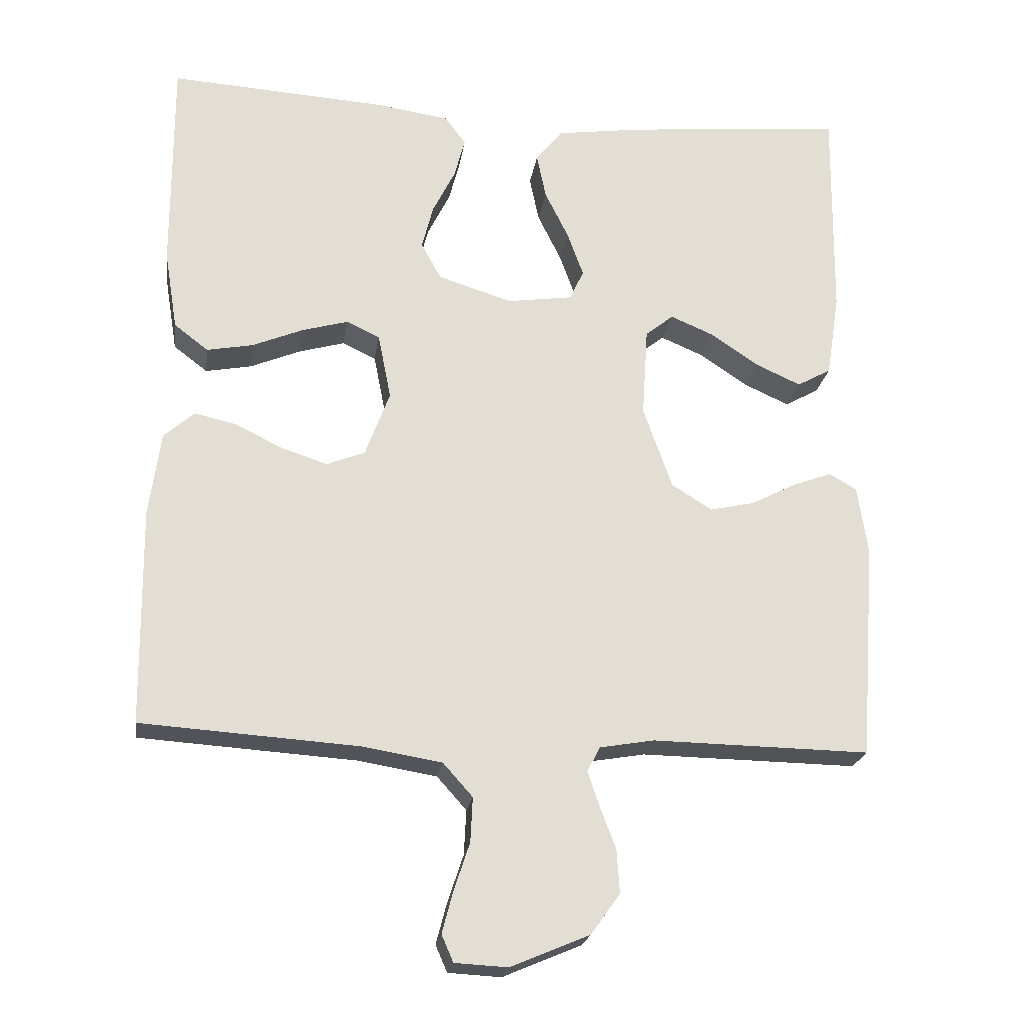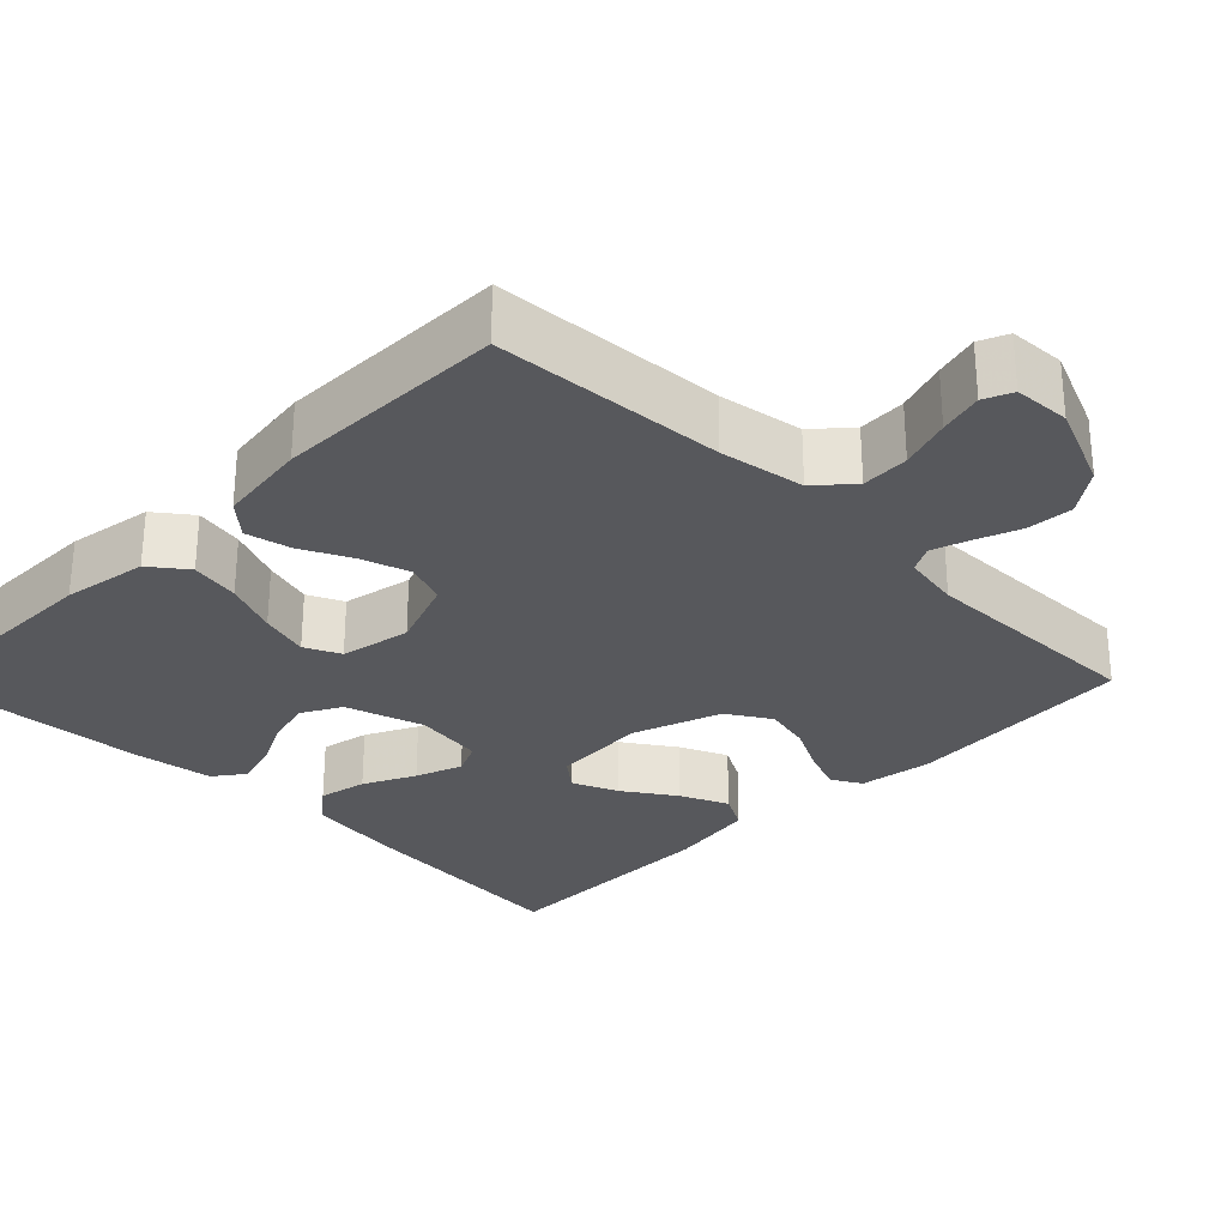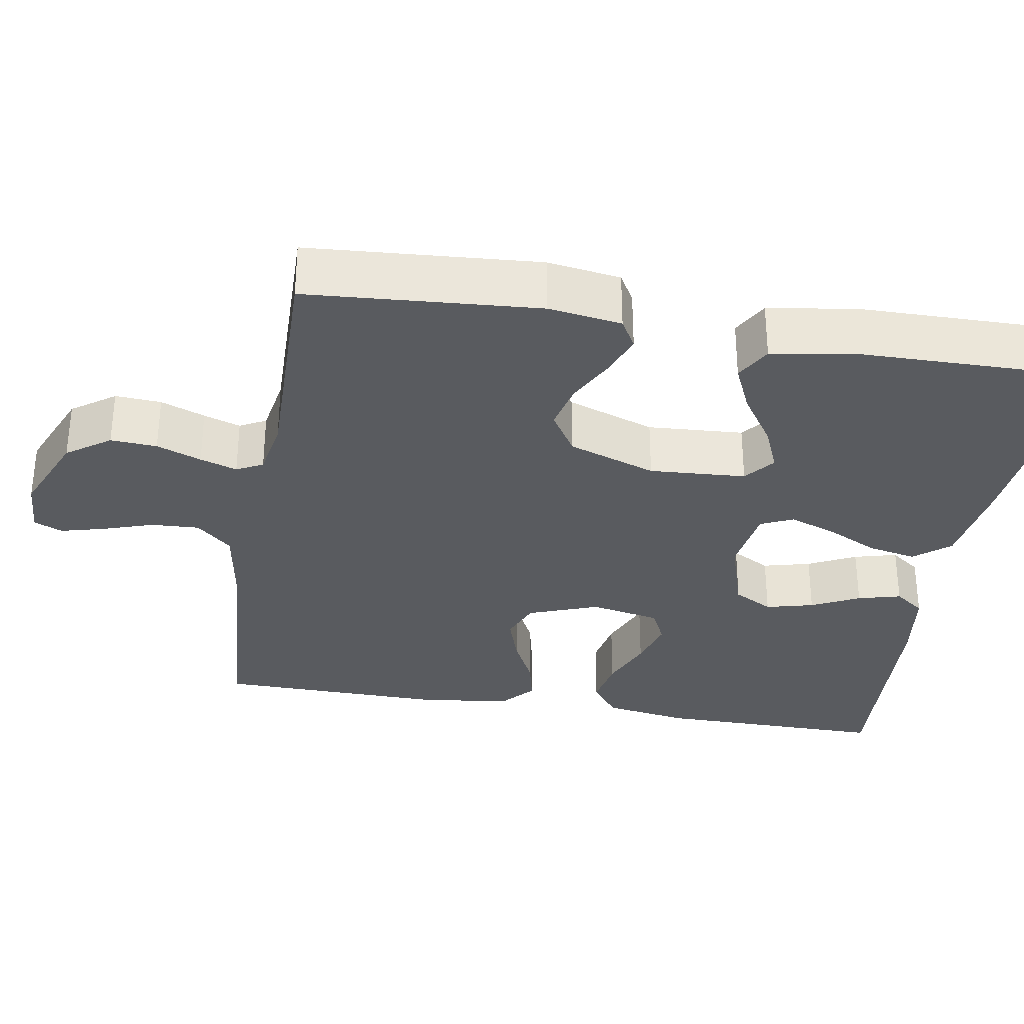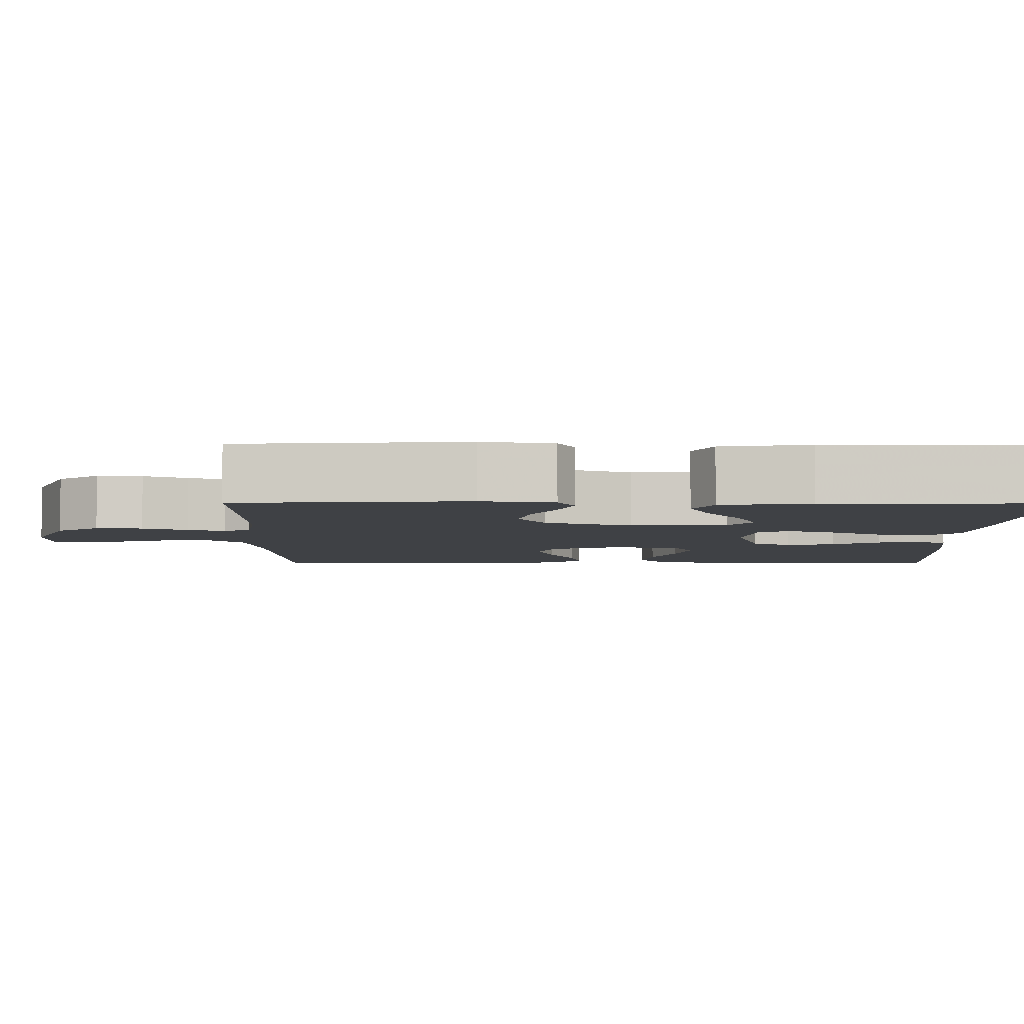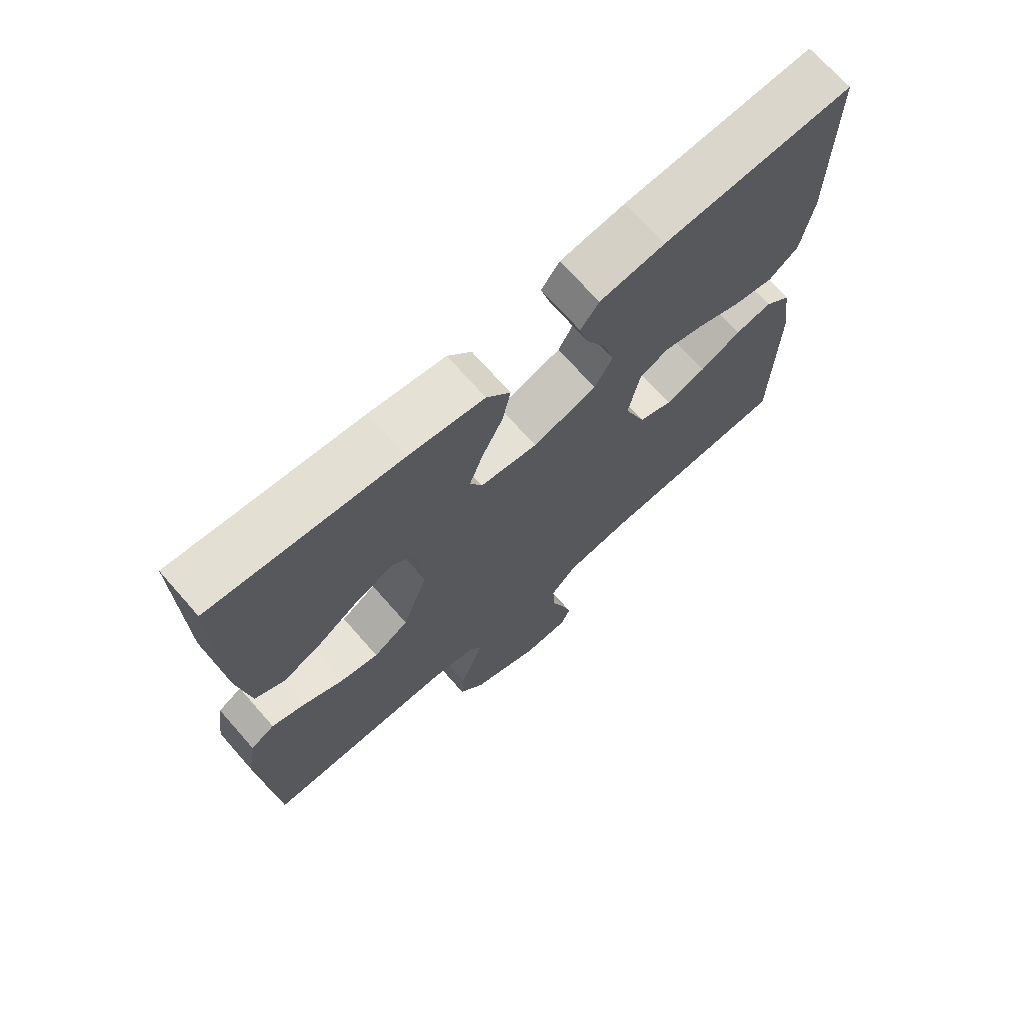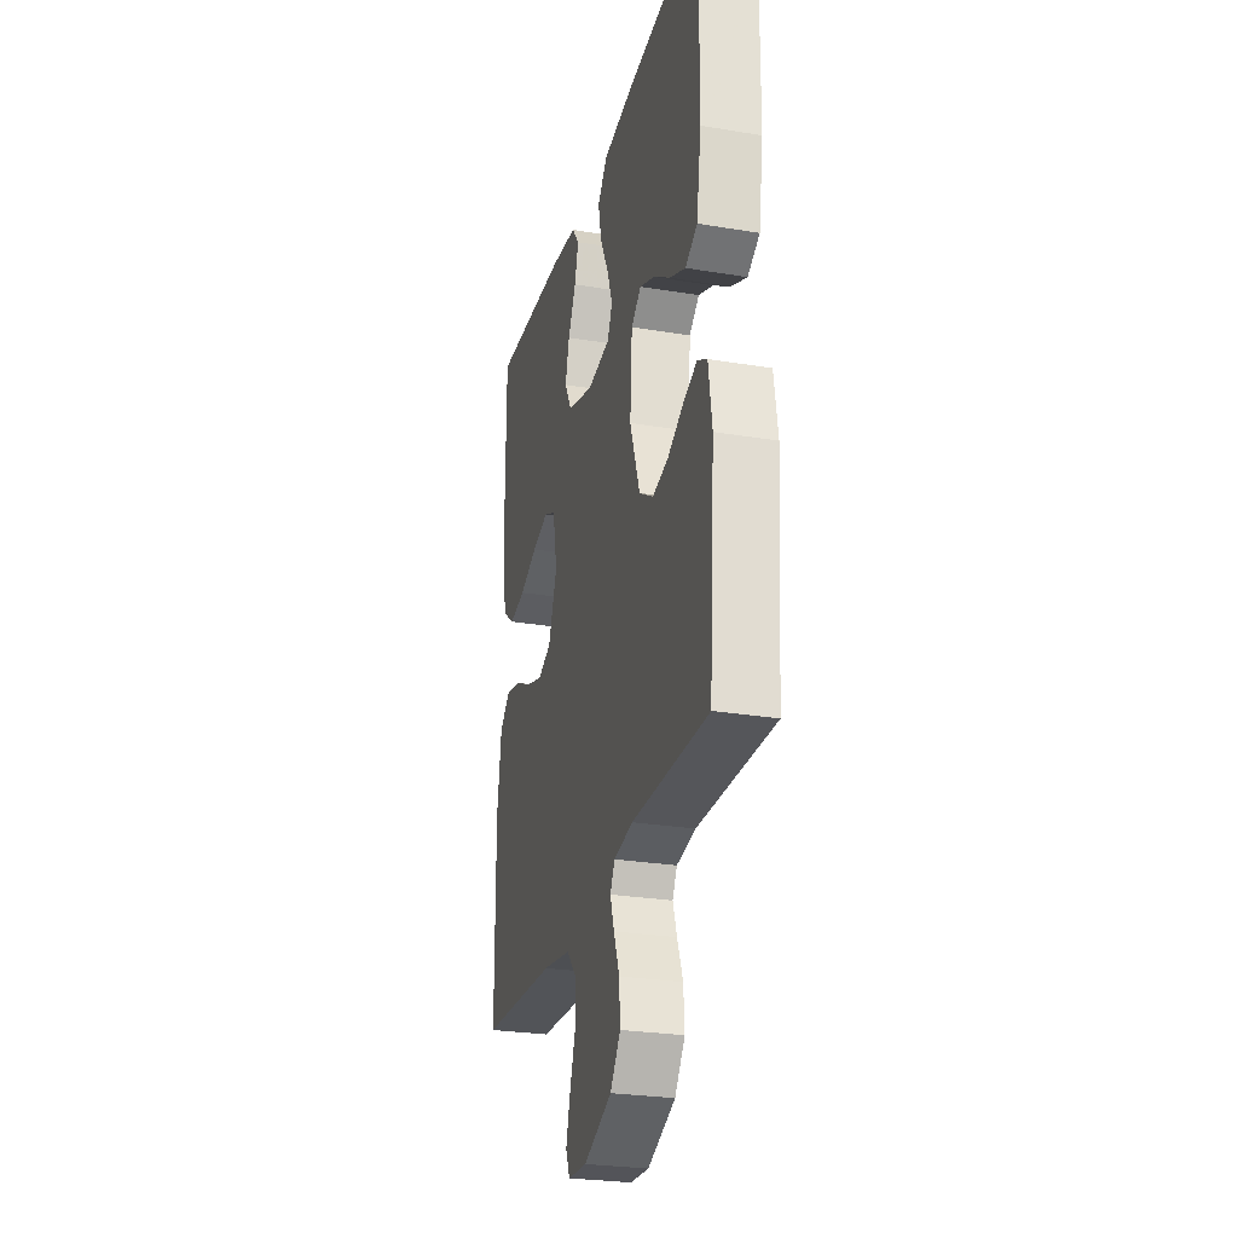
<metadata>
{"format":"obj","ext":"obj","renderer":"f3d","projection":"perspective","resolution":1024,"background":"white","views":[{"elev":-22.1,"azim":171.8,"up":"+Z"},{"elev":-28.8,"azim":135.2,"up":"+Y"},{"elev":-32.1,"azim":-99.7,"up":"+Y"},{"elev":-5.3,"azim":-90.4,"up":"+Y"},{"elev":70.7,"azim":-41.4,"up":"+Z"},{"elev":-26.9,"azim":-104.5,"up":"+Z"}]}
</metadata>
<code>
v -0.5 0.07 -0.5
v -0.522 0.07 -0.2
v -0.508 0.07 -0.105
v -0.47 0.07 -0.083
v -0.416 0.07 -0.103
v -0.354 0.07 -0.135
v -0.292 0.07 -0.149
v -0.236 0.07 -0.114
v -0.196 0.07 0
v -0.204 0.07 0.125
v -0.243 0.07 0.156
v -0.302 0.07 0.131
v -0.369 0.07 0.086
v -0.431 0.07 0.058
v -0.478 0.07 0.084
v -0.496 0.07 0.2
v -0.5 0.07 0.5
v -0.2 0.07 0.473
v -0.08 0.07 0.456
v -0.042 0.07 0.41
v -0.055 0.07 0.347
v -0.088 0.07 0.28
v -0.11 0.07 0.219
v -0.091 0.07 0.177
v 0 0.07 0.164
v 0.102 0.07 0.196
v 0.13 0.07 0.247
v 0.114 0.07 0.309
v 0.083 0.07 0.371
v 0.068 0.07 0.427
v 0.097 0.07 0.466
v 0.2 0.07 0.481
v 0.5 0.07 0.5
v 0.499 0.07 0.2
v 0.481 0.07 0.09
v 0.434 0.07 0.054
v 0.37 0.07 0.066
v 0.3 0.07 0.095
v 0.236 0.07 0.113
v 0.19 0.07 0.091
v 0.172 0.07 0
v 0.206 0.07 -0.091
v 0.259 0.07 -0.112
v 0.323 0.07 -0.091
v 0.388 0.07 -0.059
v 0.446 0.07 -0.046
v 0.488 0.07 -0.083
v 0.504 0.07 -0.2
v 0.5 0.07 -0.5
v 0.2 0.07 -0.52
v 0.09 0.07 -0.538
v 0.049 0.07 -0.584
v 0.052 0.07 -0.646
v 0.074 0.07 -0.712
v 0.089 0.07 -0.769
v 0.073 0.07 -0.806
v 0 0.07 -0.81
v -0.109 0.07 -0.764
v -0.149 0.07 -0.708
v -0.145 0.07 -0.648
v -0.123 0.07 -0.59
v -0.107 0.07 -0.542
v -0.125 0.07 -0.508
v -0.2 0.07 -0.495
v -0.5 0 -0.5
v -0.522 0 -0.2
v -0.508 0 -0.105
v -0.47 0 -0.083
v -0.416 0 -0.103
v -0.354 0 -0.135
v -0.292 0 -0.149
v -0.236 0 -0.114
v -0.196 0 0
v -0.204 0 0.125
v -0.243 0 0.156
v -0.302 0 0.131
v -0.369 0 0.086
v -0.431 0 0.058
v -0.478 0 0.084
v -0.496 0 0.2
v -0.5 0 0.5
v -0.2 0 0.473
v -0.08 0 0.456
v -0.042 0 0.41
v -0.055 0 0.347
v -0.088 0 0.28
v -0.11 0 0.219
v -0.091 0 0.177
v 0 0 0.164
v 0.102 0 0.196
v 0.13 0 0.247
v 0.114 0 0.309
v 0.083 0 0.371
v 0.068 0 0.427
v 0.097 0 0.466
v 0.2 0 0.481
v 0.5 0 0.5
v 0.499 0 0.2
v 0.481 0 0.09
v 0.434 0 0.054
v 0.37 0 0.066
v 0.3 0 0.095
v 0.236 0 0.113
v 0.19 0 0.091
v 0.172 0 0
v 0.206 0 -0.091
v 0.259 0 -0.112
v 0.323 0 -0.091
v 0.388 0 -0.059
v 0.446 0 -0.046
v 0.488 0 -0.083
v 0.504 0 -0.2
v 0.5 0 -0.5
v 0.2 0 -0.52
v 0.09 0 -0.538
v 0.049 0 -0.584
v 0.052 0 -0.646
v 0.074 0 -0.712
v 0.089 0 -0.769
v 0.073 0 -0.806
v 0 0 -0.81
v -0.109 0 -0.764
v -0.149 0 -0.708
v -0.145 0 -0.648
v -0.123 0 -0.59
v -0.107 0 -0.542
v -0.125 0 -0.508
v -0.2 0 -0.495
f 59 60 61
f 58 59 61
f 57 58 61
f 56 57 61
f 55 56 61
f 54 55 61
f 53 54 61
f 52 53 61 62
f 51 52 62 63
f 48 49 50
f 47 48 50
f 46 47 50
f 45 46 50
f 44 45 50
f 51 63 64
f 50 51 64
f 44 50 64
f 43 44 64
f 36 37 38
f 35 36 38
f 34 35 38
f 33 34 38
f 32 33 38
f 31 32 38
f 30 31 38
f 29 30 38
f 28 29 38
f 27 28 38 39
f 26 27 39 40
f 20 21 22
f 19 20 22
f 18 19 22
f 17 18 22
f 16 17 22
f 15 16 22
f 14 15 22
f 13 14 22
f 12 13 22
f 11 12 22 23
f 10 11 23 24
f 4 5 6
f 3 4 6
f 2 3 6
f 1 2 6
f 64 1 6
f 64 6 7
f 64 7 8
f 43 64 8
f 42 43 8
f 41 42 8 9
f 40 41 9
f 26 40 9
f 25 26 9
f 9 10 24 25
f 125 124 123
f 125 123 122
f 125 122 121
f 125 121 120
f 125 120 119
f 125 119 118
f 125 118 117
f 126 125 117 116
f 127 126 116 115
f 114 113 112
f 114 112 111
f 114 111 110
f 114 110 109
f 114 109 108
f 128 127 115
f 128 115 114
f 128 114 108
f 128 108 107
f 102 101 100
f 102 100 99
f 102 99 98
f 102 98 97
f 102 97 96
f 102 96 95
f 102 95 94
f 102 94 93
f 102 93 92
f 103 102 92 91
f 104 103 91 90
f 86 85 84
f 86 84 83
f 86 83 82
f 86 82 81
f 86 81 80
f 86 80 79
f 86 79 78
f 86 78 77
f 86 77 76
f 87 86 76 75
f 88 87 75 74
f 70 69 68
f 70 68 67
f 70 67 66
f 70 66 65
f 70 65 128
f 71 70 128
f 72 71 128
f 72 128 107
f 72 107 106
f 73 72 106 105
f 73 105 104
f 73 104 90
f 73 90 89
f 89 88 74 73
f 1 65 66 2
f 2 66 67 3
f 3 67 68 4
f 4 68 69 5
f 5 69 70 6
f 6 70 71 7
f 7 71 72 8
f 8 72 73 9
f 9 73 74 10
f 10 74 75 11
f 11 75 76 12
f 12 76 77 13
f 13 77 78 14
f 14 78 79 15
f 15 79 80 16
f 16 80 81 17
f 17 81 82 18
f 18 82 83 19
f 19 83 84 20
f 20 84 85 21
f 21 85 86 22
f 22 86 87 23
f 23 87 88 24
f 24 88 89 25
f 25 89 90 26
f 26 90 91 27
f 27 91 92 28
f 28 92 93 29
f 29 93 94 30
f 30 94 95 31
f 31 95 96 32
f 32 96 97 33
f 33 97 98 34
f 34 98 99 35
f 35 99 100 36
f 36 100 101 37
f 37 101 102 38
f 38 102 103 39
f 39 103 104 40
f 40 104 105 41
f 41 105 106 42
f 42 106 107 43
f 43 107 108 44
f 44 108 109 45
f 45 109 110 46
f 46 110 111 47
f 47 111 112 48
f 48 112 113 49
f 49 113 114 50
f 50 114 115 51
f 51 115 116 52
f 52 116 117 53
f 53 117 118 54
f 54 118 119 55
f 55 119 120 56
f 56 120 121 57
f 57 121 122 58
f 58 122 123 59
f 59 123 124 60
f 60 124 125 61
f 61 125 126 62
f 62 126 127 63
f 63 127 128 64
f 64 128 65 1

</code>
